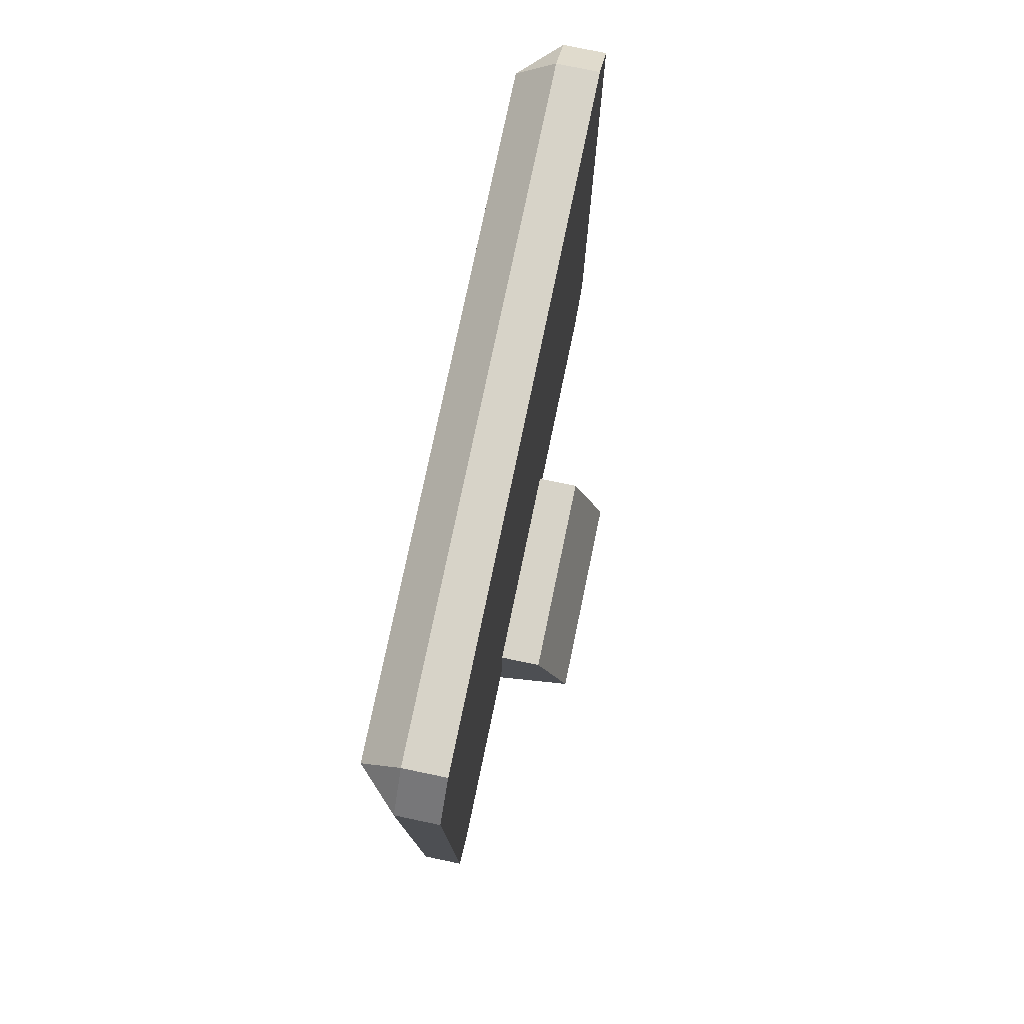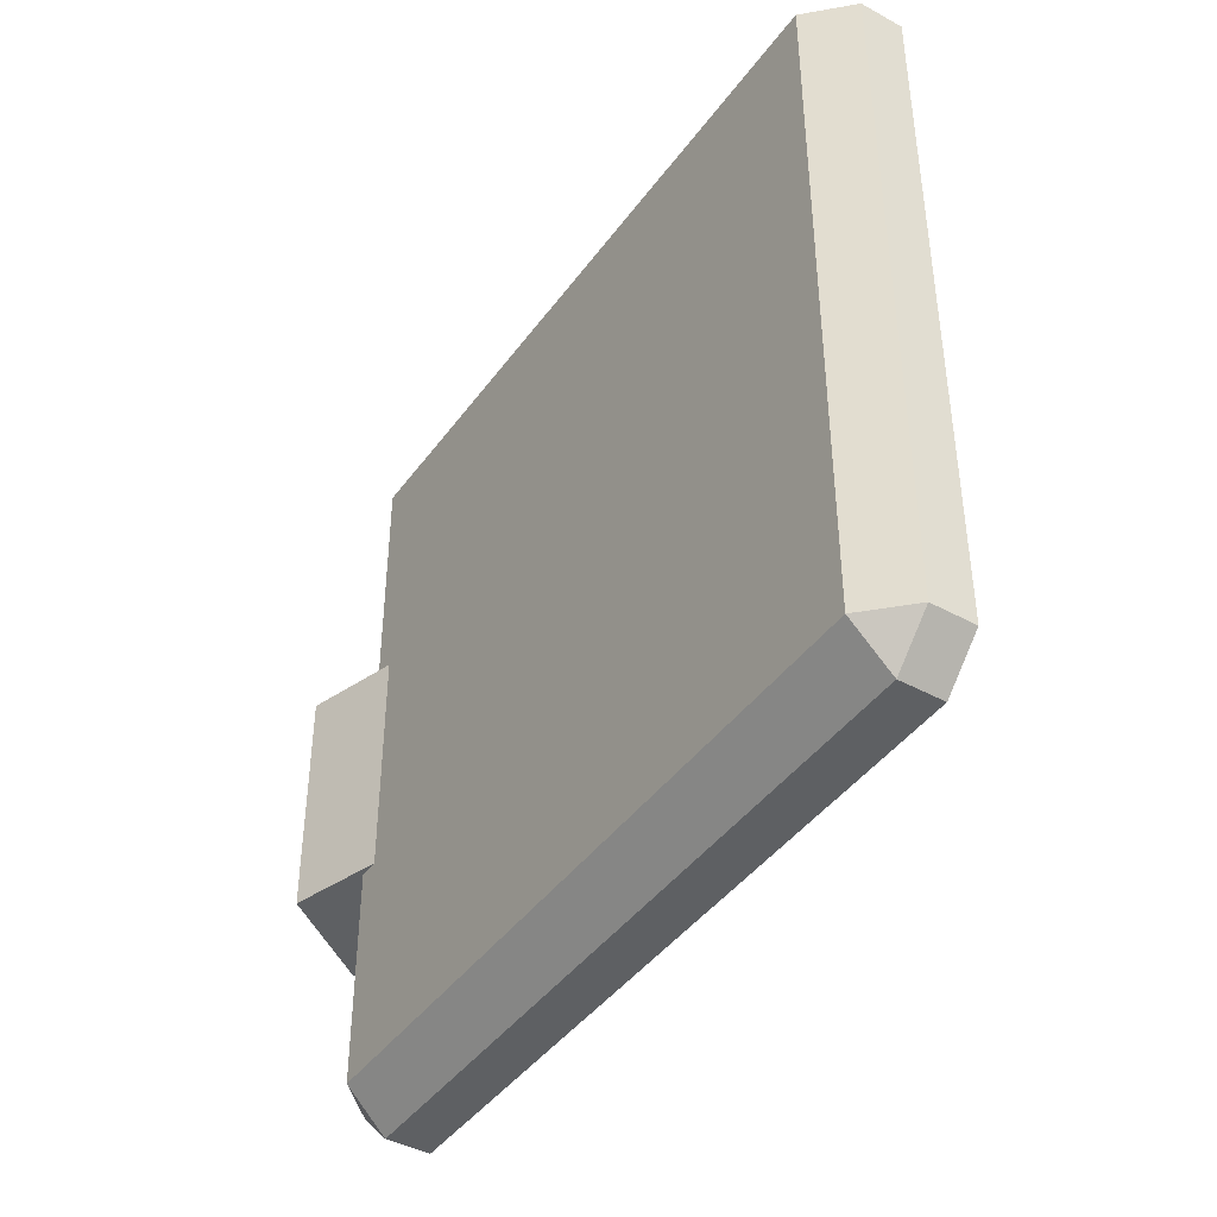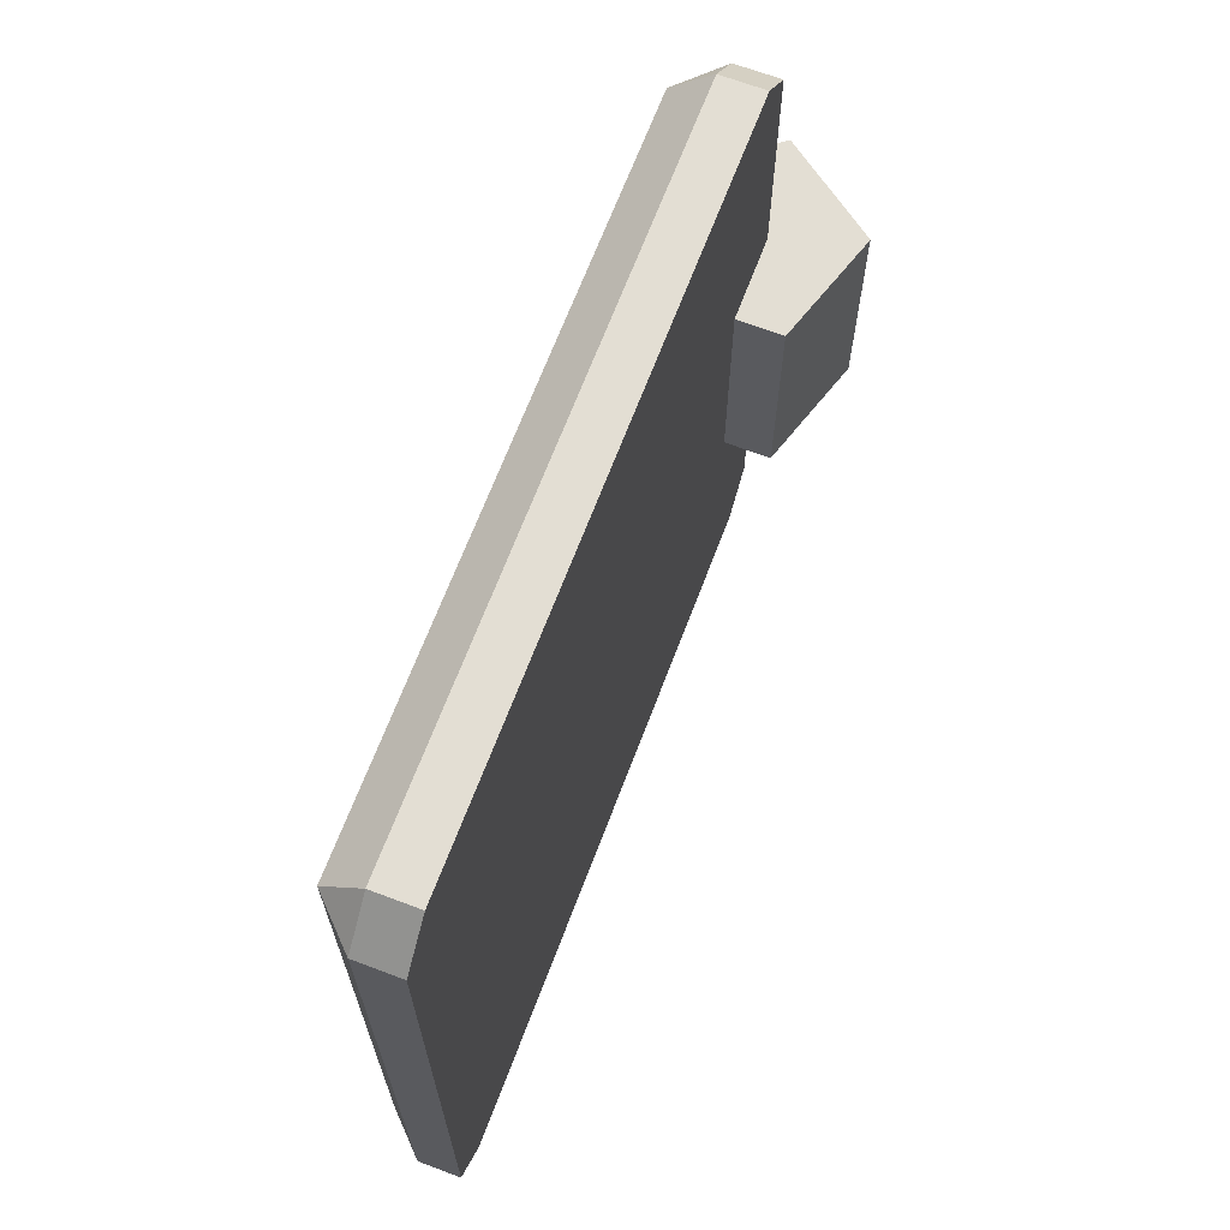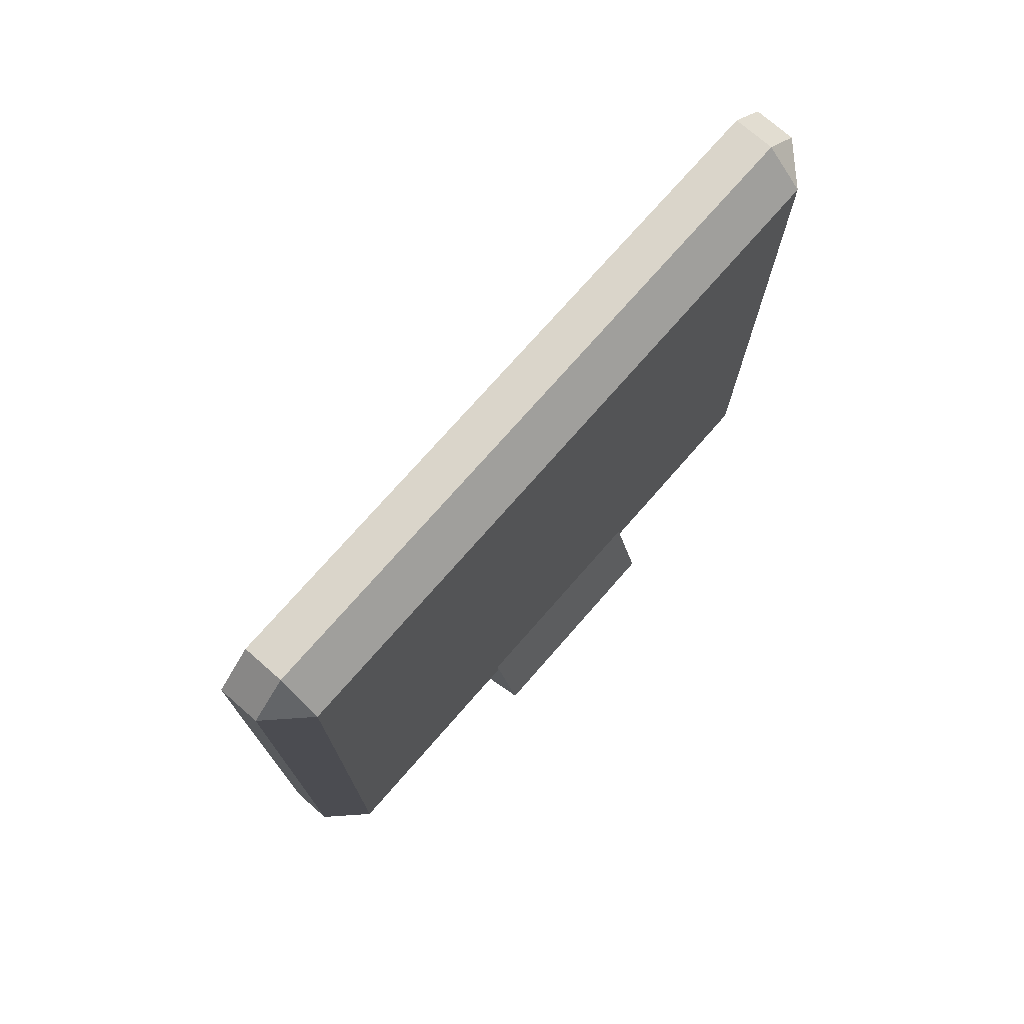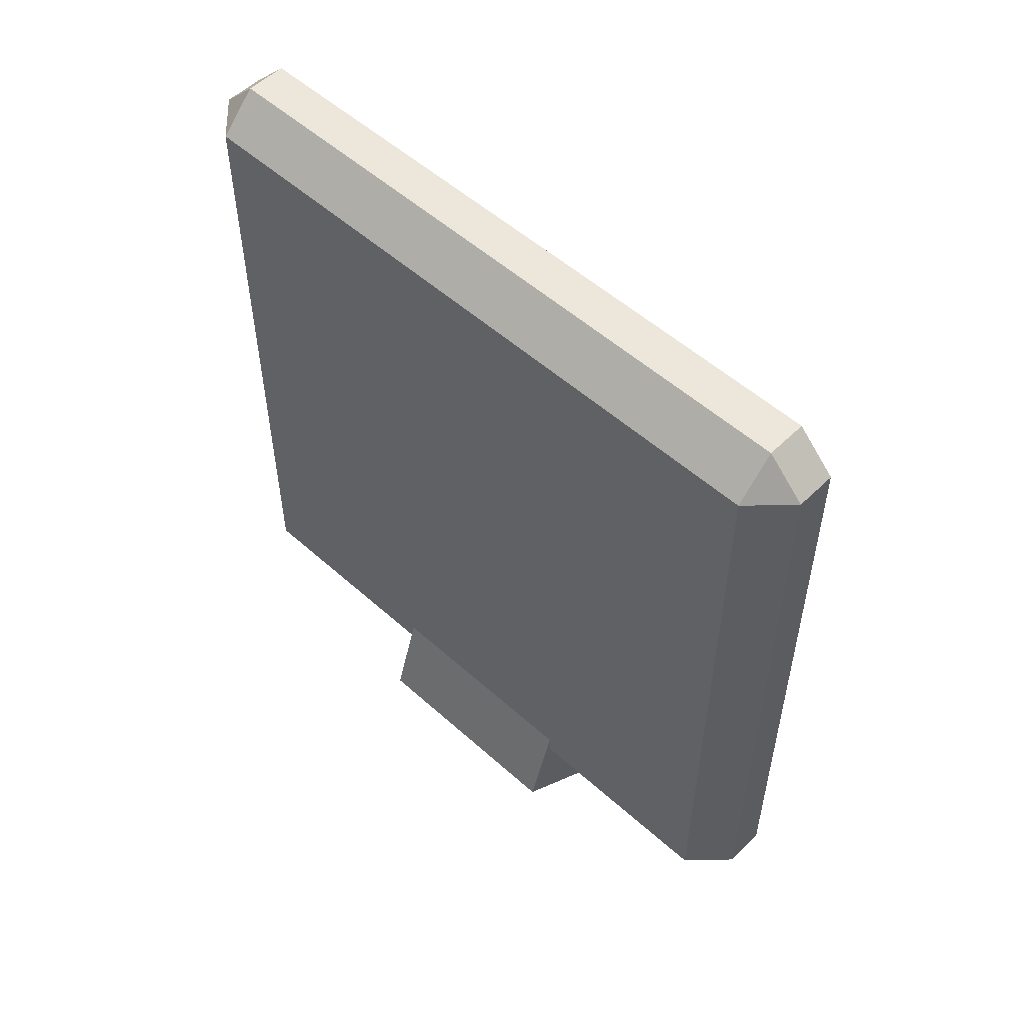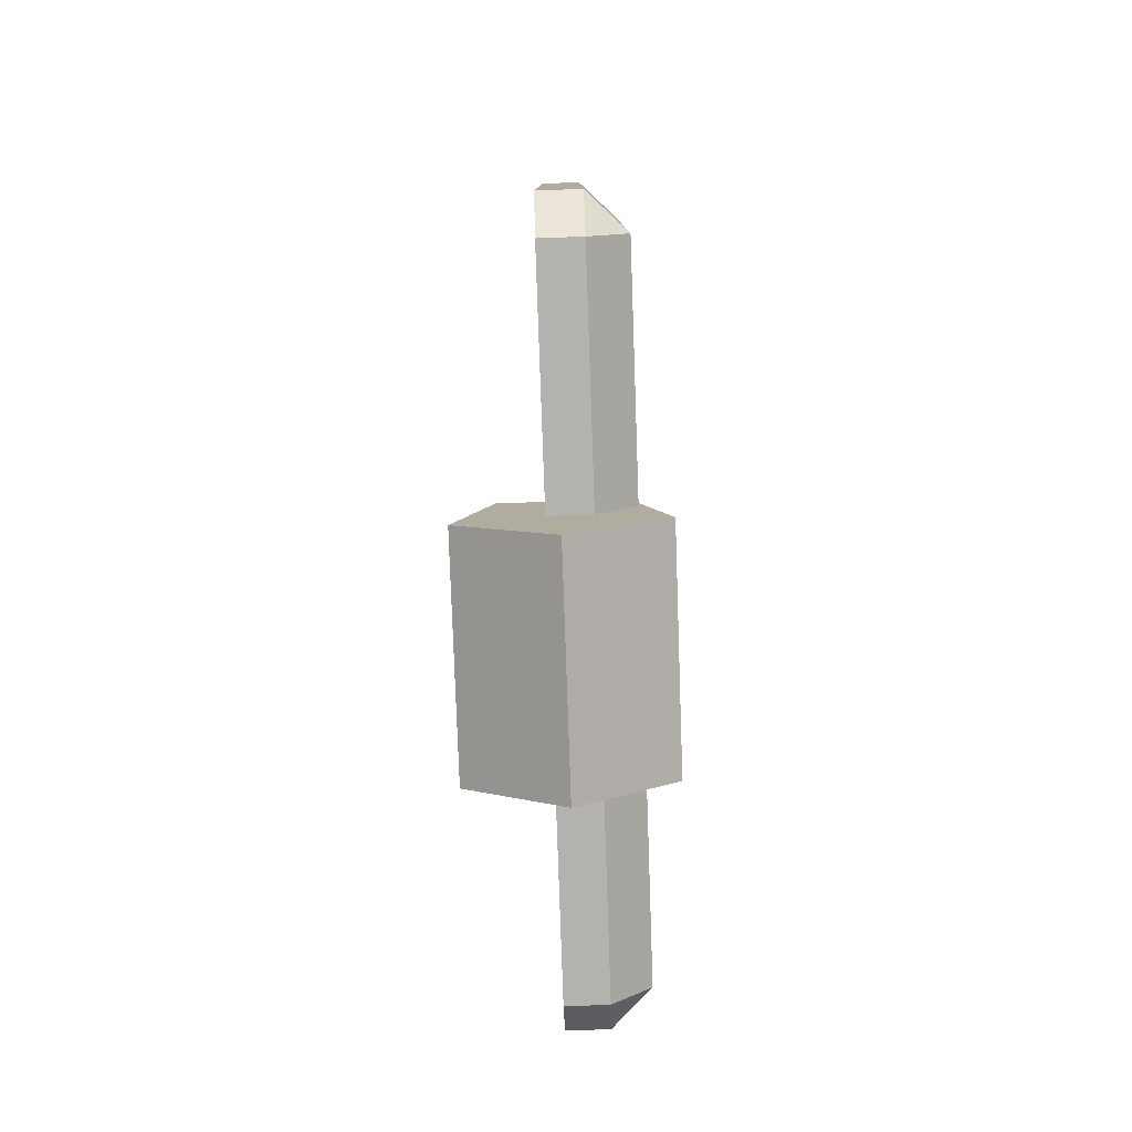
<metadata>
{"format":"obj","ext":"obj","renderer":"f3d","projection":"perspective","resolution":1024,"background":"white","views":[{"elev":77.2,"azim":-168.2,"up":"+Y"},{"elev":-42.7,"azim":146.9,"up":"+Z"},{"elev":67.2,"azim":-159.3,"up":"+Z"},{"elev":74.2,"azim":41.2,"up":"+Y"},{"elev":53.3,"azim":133.8,"up":"+Y"},{"elev":-79.7,"azim":2.0,"up":"+Y"}]}
</metadata>
<code>
g missile_launcher
v 0.4096 10.4 7.327
v 0.4096 10.96 6.763
v 0.9739 10.4 6.763
v 0.4096 -0.0172 6.763
v 0.4096 0.5471 7.327
v 0.9739 0.5471 6.763
v 0.4096 10.96 -3.089
v 0.4096 10.4 -3.653
v 0.9739 10.4 -3.089
v 0.4096 0.5471 -3.653
v 0.4096 -0.0172 -3.089
v 0.9739 0.5471 -3.089
v -0.8609 1.185 -3.191e-07
v 1.393 -0.4526 3.418e-07
v 0.8609 1.185 3.663e-08
v -1.393 -0.4526 -2.339e-07
v 8.968e-17 -1.465 1.746e-07
v 8.968e-17 -1.465 1.746e-07
v -6.901e-07 -1.465 3.34
v 1.393 -0.4526 3.34
v 1.393 -0.4526 3.418e-07
v 1.393 -0.4526 3.418e-07
v 1.393 -0.4526 3.34
v 0.8609 1.185 3.34
v 0.8609 1.185 3.663e-08
v 0.8609 1.185 3.663e-08
v 0.8609 1.185 3.34
v -0.8609 1.185 3.34
v -0.8609 1.185 -3.191e-07
v -0.8609 1.185 -3.191e-07
v -0.8609 1.185 3.34
v -1.393 -0.4526 3.34
v -1.393 -0.4526 -2.339e-07
v -1.393 -0.4526 -2.339e-07
v -1.393 -0.4526 3.34
v -6.901e-07 -1.465 3.34
v 8.968e-17 -1.465 1.746e-07
v -1.393 -0.4526 3.34
v 1.393 -0.4526 3.34
v -6.901e-07 -1.465 3.34
v 0.8609 1.185 3.34
v -0.8609 1.185 3.34
v 0.9739 10.4 6.763
v 0.9739 10.4 -3.089
v 0.9739 0.5471 -3.089
v 0.9739 0.5471 6.763
v -0.2043 10.4 7.327
v 0.4096 10.4 7.327
v 0.4096 0.5471 7.327
v -0.2043 0.5471 7.327
v -0.2043 -0.0172 6.763
v 0.4096 -0.0172 6.763
v 0.4096 -0.0172 -3.089
v -0.2043 -0.0172 -3.089
v -0.2043 0.5471 -3.653
v 0.4096 0.5471 -3.653
v 0.4096 10.4 -3.653
v -0.2043 10.4 -3.653
v -0.2043 10.96 -3.089
v 0.4096 10.96 -3.089
v 0.4096 10.96 6.763
v -0.2043 10.96 6.763
v 0.9739 10.4 6.763
v 0.9739 0.5471 6.763
v 0.4096 0.5471 7.327
v 0.4096 10.4 7.327
v 0.9739 0.5471 6.763
v 0.9739 0.5471 -3.089
v 0.4096 -0.0172 -3.089
v 0.4096 -0.0172 6.763
v 0.9739 0.5471 -3.089
v 0.9739 10.4 -3.089
v 0.4096 10.4 -3.653
v 0.4096 0.5471 -3.653
v 0.9739 10.4 -3.089
v 0.9739 10.4 6.763
v 0.4096 10.96 6.763
v 0.4096 10.96 -3.089
v -0.2043 0.5471 7.327
v 0.4096 0.5471 7.327
v 0.4096 -0.0172 6.763
v -0.2043 -0.0172 6.763
v 0.4096 10.4 7.327
v -0.2043 10.4 7.327
v -0.2043 10.96 6.763
v 0.4096 10.96 6.763
v -0.2043 -0.0172 -3.089
v 0.4096 -0.0172 -3.089
v 0.4096 0.5471 -3.653
v -0.2043 0.5471 -3.653
v -0.2043 10.4 -3.653
v 0.4096 10.4 -3.653
v 0.4096 10.96 -3.089
v -0.2043 10.96 -3.089
v -0.2043 10.96 -3.089
v -0.2043 0.5471 -3.653
v -0.2043 10.4 -3.653
v -0.2043 -0.0172 -3.089
v -0.2043 -0.0172 6.763
v -0.2043 10.96 6.763
v -0.2043 10.4 7.327
v -0.2043 0.5471 7.327
g missile_launcher_0
f 3 2 1
f 6 5 4
f 9 8 7
f 12 11 10
f 15 14 13
f 14 16 13
f 17 16 14
f 20 19 18
f 21 20 18
f 24 23 22
f 25 24 22
f 28 27 26
f 29 28 26
f 32 31 30
f 33 32 30
f 36 35 34
f 37 36 34
f 40 39 38
f 38 39 41
f 42 38 41
f 45 44 43
f 46 45 43
f 49 48 47
f 50 49 47
f 53 52 51
f 54 53 51
f 57 56 55
f 58 57 55
f 61 60 59
f 62 61 59
f 65 64 63
f 66 65 63
f 69 68 67
f 70 69 67
f 73 72 71
f 74 73 71
f 77 76 75
f 78 77 75
f 81 80 79
f 82 81 79
f 85 84 83
f 86 85 83
f 89 88 87
f 90 89 87
f 93 92 91
f 94 93 91
f 97 96 95
f 96 98 95
f 95 98 99
f 100 95 99
f 101 100 99
f 102 101 99

</code>
